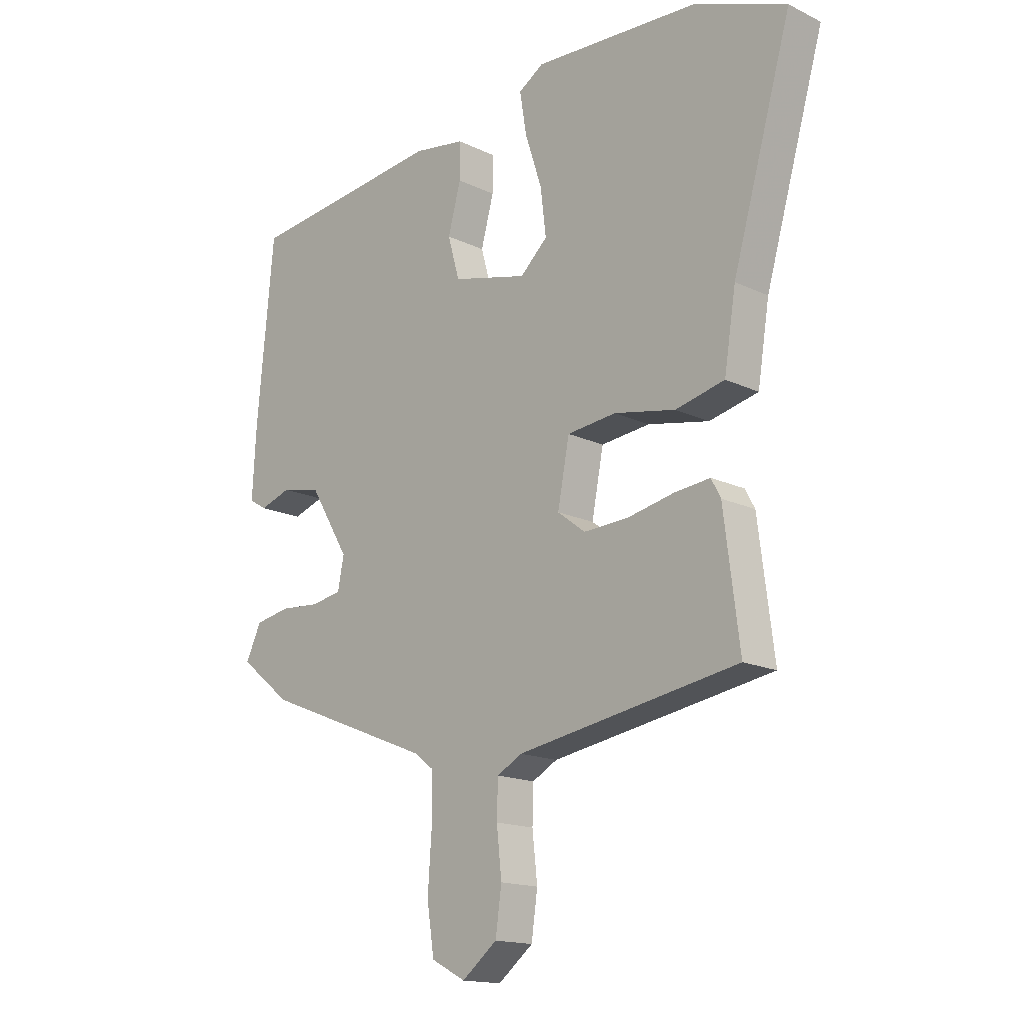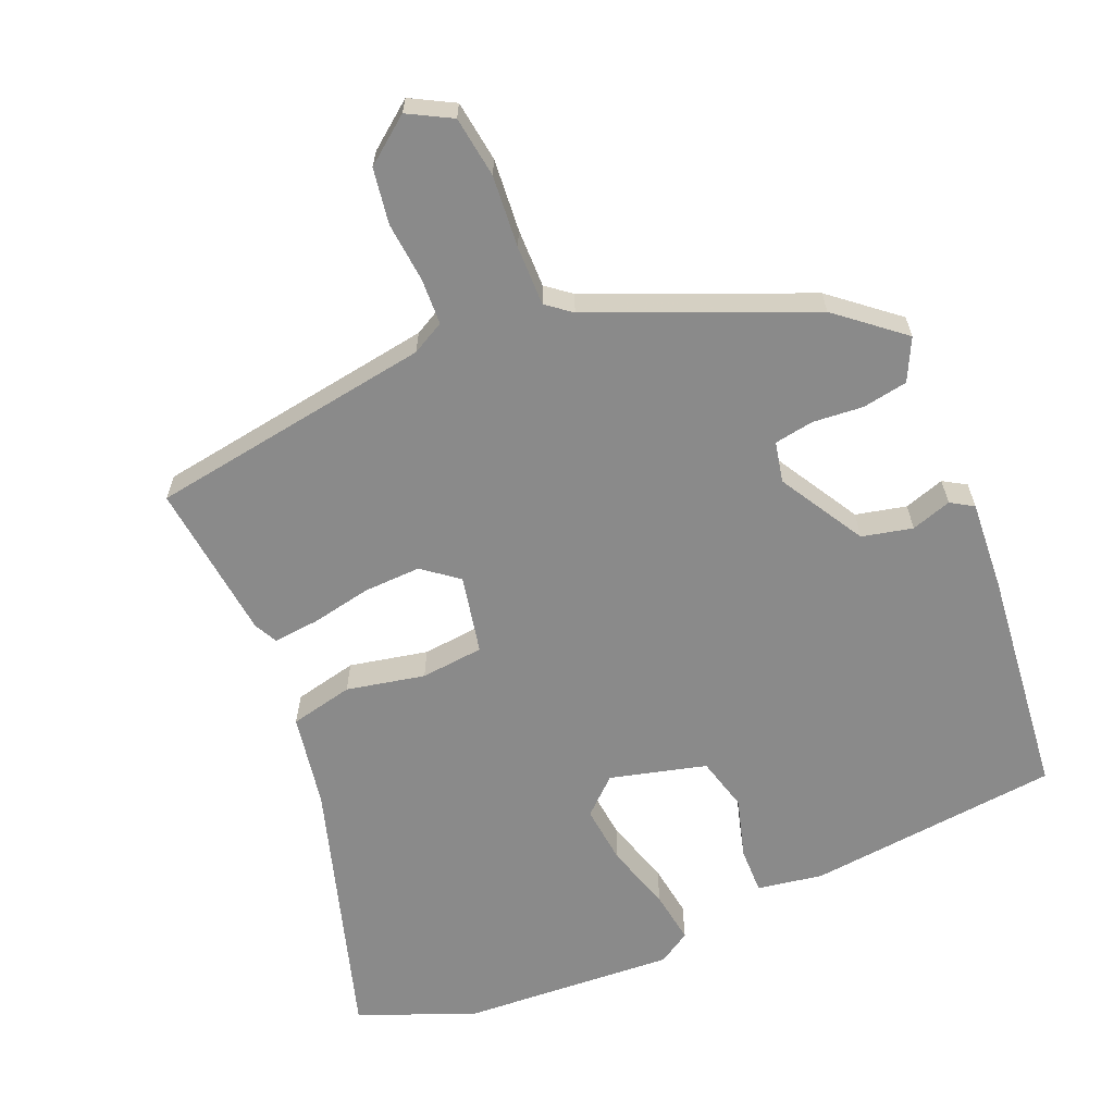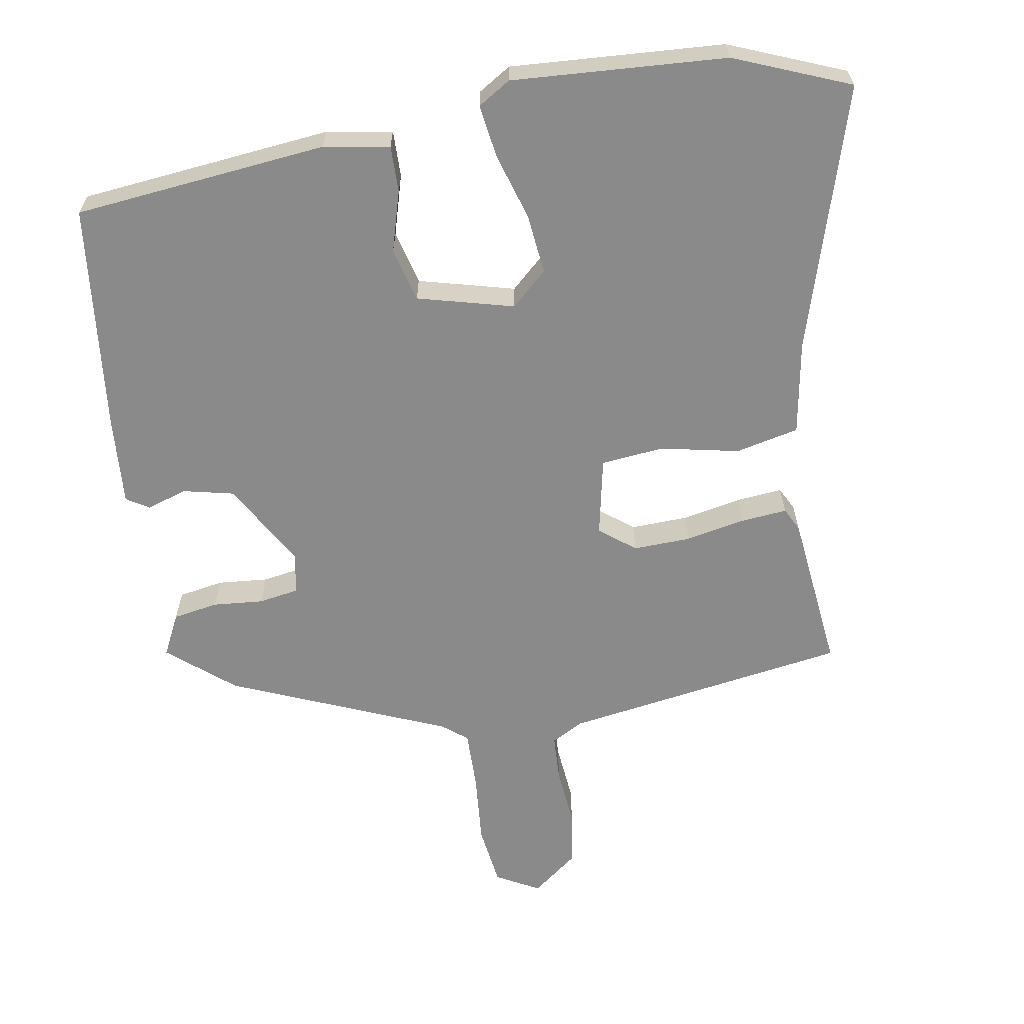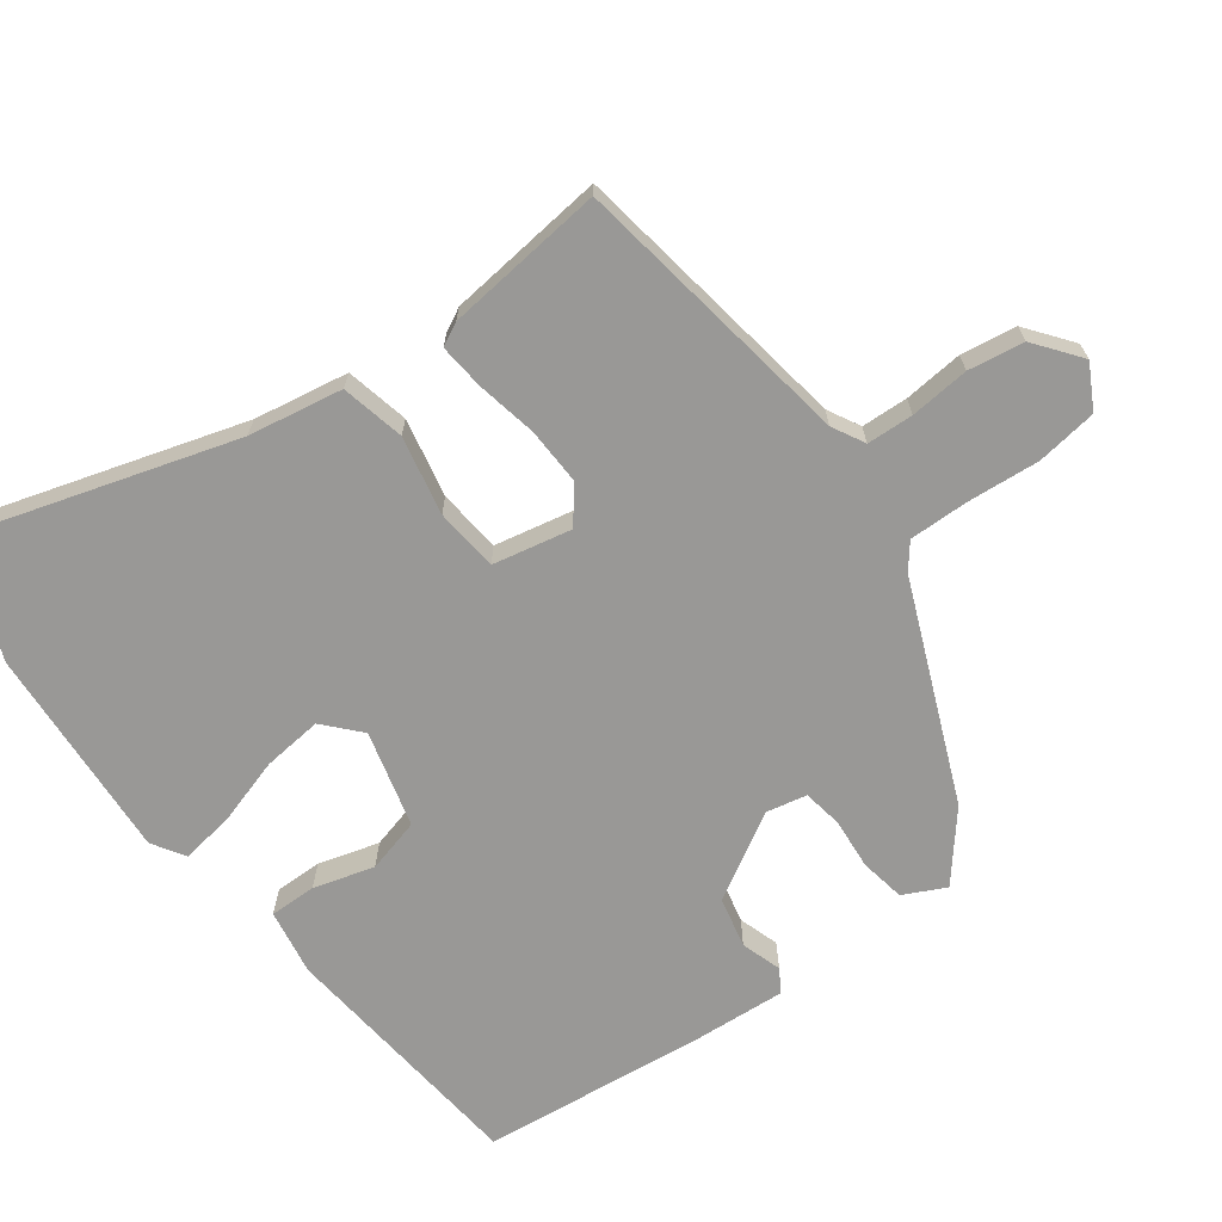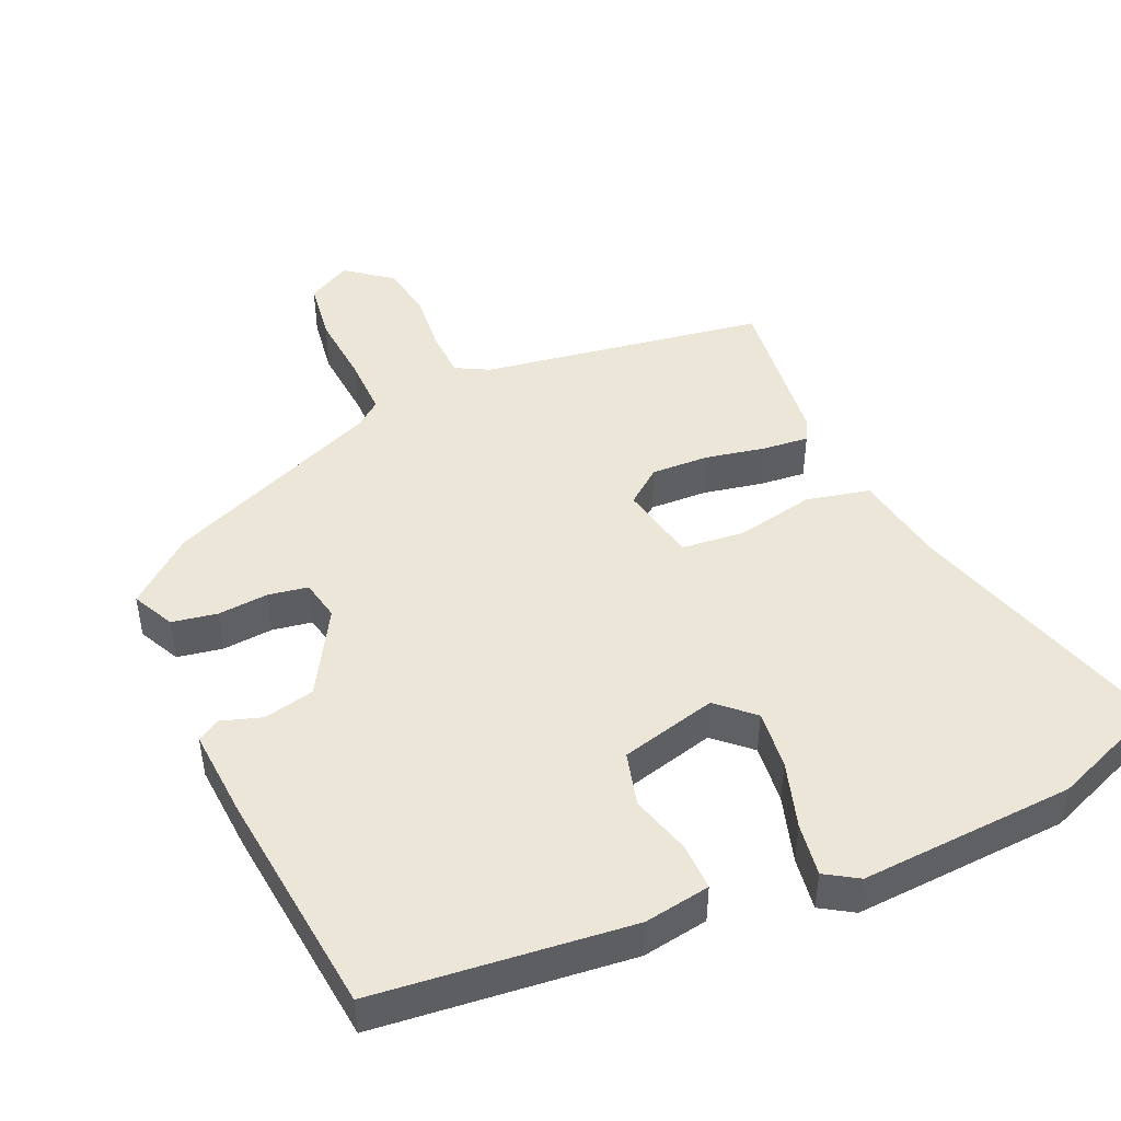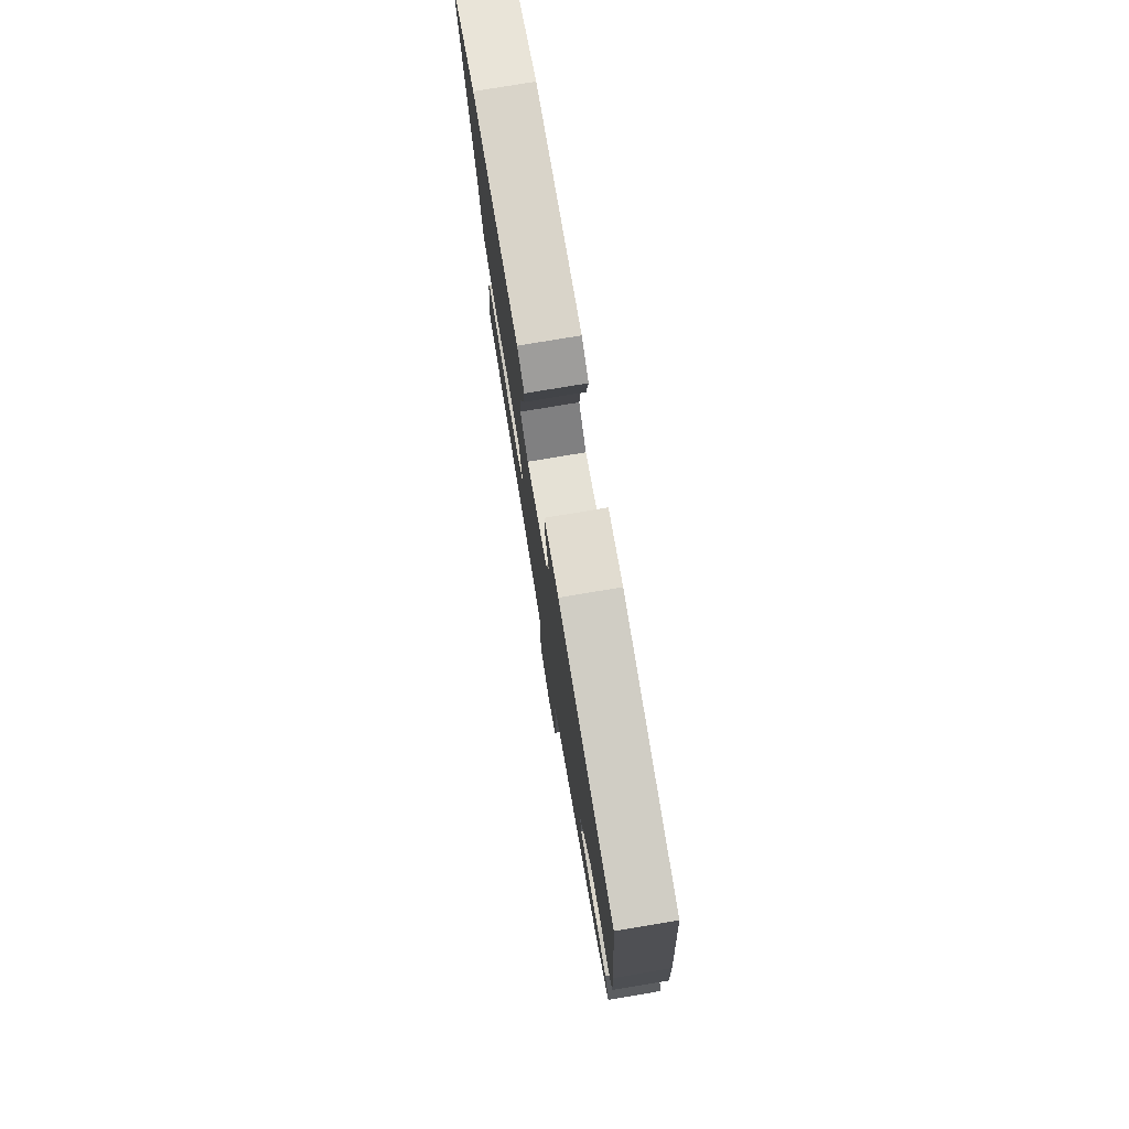
<metadata>
{"format":"obj","ext":"obj","renderer":"f3d","projection":"perspective","resolution":1024,"background":"white","views":[{"elev":-15.9,"azim":45.1,"up":"+Z"},{"elev":-63.5,"azim":-158.0,"up":"+Y"},{"elev":-63.4,"azim":8.7,"up":"+Y"},{"elev":-68.6,"azim":125.6,"up":"+Y"},{"elev":46.3,"azim":-24.6,"up":"+Y"},{"elev":77.4,"azim":-99.5,"up":"+Z"}]}
</metadata>
<code>
v 0.428 0.07 0.528
v 0.591 0.07 0.465
v 0.485 0.07 0.096
v 0.464 0.07 -0.036
v 0.376 0.07 -0.057
v 0.266 0.07 -0.036
v 0.178 0.07 -0.046
v 0.157 0.07 -0.156
v 0.207 0.07 -0.194
v 0.287 0.07 -0.19
v 0.371 0.07 -0.172
v 0.435 0.07 -0.165
v 0.452 0.07 -0.197
v 0.48 0.07 -0.419
v 0.083 0.07 -0.487
v 0.038 0.07 -0.512
v 0.036 0.07 -0.577
v 0.045 0.07 -0.66
v 0.034 0.07 -0.738
v -0.029 0.07 -0.788
v -0.09 0.07 -0.756
v -0.103 0.07 -0.671
v -0.096 0.07 -0.57
v -0.096 0.07 -0.487
v -0.131 0.07 -0.46
v -0.436 0.07 -0.338
v -0.528 0.07 -0.264
v -0.5 0.07 -0.205
v -0.437 0.07 -0.193
v -0.366 0.07 -0.198
v -0.311 0.07 -0.188
v -0.3 0.07 -0.131
v -0.371 0.07 -0.013
v -0.442 0.07 0.002
v -0.498 0.07 -0.017
v -0.53 0.07 0.002
v -0.523 0.07 0.128
v -0.493 0.07 0.447
v -0.139 0.07 0.489
v -0.047 0.07 0.475
v -0.047 0.07 0.41
v -0.07 0.07 0.325
v -0.049 0.07 0.25
v 0.086 0.07 0.217
v 0.135 0.07 0.263
v 0.125 0.07 0.346
v 0.095 0.07 0.439
v 0.083 0.07 0.513
v 0.128 0.07 0.542
v 0.428 0 0.528
v 0.591 0 0.465
v 0.485 0 0.096
v 0.464 0 -0.036
v 0.376 0 -0.057
v 0.266 0 -0.036
v 0.178 0 -0.046
v 0.157 0 -0.156
v 0.207 0 -0.194
v 0.287 0 -0.19
v 0.371 0 -0.172
v 0.435 0 -0.165
v 0.452 0 -0.197
v 0.48 0 -0.419
v 0.083 0 -0.487
v 0.038 0 -0.512
v 0.036 0 -0.577
v 0.045 0 -0.66
v 0.034 0 -0.738
v -0.029 0 -0.788
v -0.09 0 -0.756
v -0.103 0 -0.671
v -0.096 0 -0.57
v -0.096 0 -0.487
v -0.131 0 -0.46
v -0.436 0 -0.338
v -0.528 0 -0.264
v -0.5 0 -0.205
v -0.437 0 -0.193
v -0.366 0 -0.198
v -0.311 0 -0.188
v -0.3 0 -0.131
v -0.371 0 -0.013
v -0.442 0 0.002
v -0.498 0 -0.017
v -0.53 0 0.002
v -0.523 0 0.128
v -0.493 0 0.447
v -0.139 0 0.489
v -0.047 0 0.475
v -0.047 0 0.41
v -0.07 0 0.325
v -0.049 0 0.25
v 0.086 0 0.217
v 0.135 0 0.263
v 0.125 0 0.346
v 0.095 0 0.439
v 0.083 0 0.513
v 0.128 0 0.542
f 46 47 48 49
f 45 46 49 1
f 44 45 1 2
f 39 40 41 42
f 39 42 43
f 38 39 43
f 37 38 43
f 34 35 36 37
f 33 34 37 43
f 32 33 43 44
f 27 28 29 30
f 25 26 27 30
f 24 25 30 31
f 20 21 22 23
f 20 23 24
f 17 18 19 20
f 16 17 20 24
f 15 16 24 31
f 10 11 12 13
f 9 10 13 14
f 8 9 14 15
f 3 4 5 6
f 3 6 7
f 2 3 7
f 44 2 7
f 15 31 32 44
f 7 8 15 44
f 98 97 96 95
f 50 98 95 94
f 51 50 94 93
f 91 90 89 88
f 92 91 88
f 92 88 87
f 92 87 86
f 86 85 84 83
f 92 86 83 82
f 93 92 82 81
f 79 78 77 76
f 79 76 75 74
f 80 79 74 73
f 72 71 70 69
f 73 72 69
f 69 68 67 66
f 73 69 66 65
f 80 73 65 64
f 62 61 60 59
f 63 62 59 58
f 64 63 58 57
f 55 54 53 52
f 56 55 52
f 56 52 51
f 56 51 93
f 93 81 80 64
f 93 64 57 56
f 1 50 51 2
f 2 51 52 3
f 3 52 53 4
f 4 53 54 5
f 5 54 55 6
f 6 55 56 7
f 7 56 57 8
f 8 57 58 9
f 9 58 59 10
f 10 59 60 11
f 11 60 61 12
f 12 61 62 13
f 13 62 63 14
f 14 63 64 15
f 15 64 65 16
f 16 65 66 17
f 17 66 67 18
f 18 67 68 19
f 19 68 69 20
f 20 69 70 21
f 21 70 71 22
f 22 71 72 23
f 23 72 73 24
f 24 73 74 25
f 25 74 75 26
f 26 75 76 27
f 27 76 77 28
f 28 77 78 29
f 29 78 79 30
f 30 79 80 31
f 31 80 81 32
f 32 81 82 33
f 33 82 83 34
f 34 83 84 35
f 35 84 85 36
f 36 85 86 37
f 37 86 87 38
f 38 87 88 39
f 39 88 89 40
f 40 89 90 41
f 41 90 91 42
f 42 91 92 43
f 43 92 93 44
f 44 93 94 45
f 45 94 95 46
f 46 95 96 47
f 47 96 97 48
f 48 97 98 49
f 49 98 50 1

</code>
